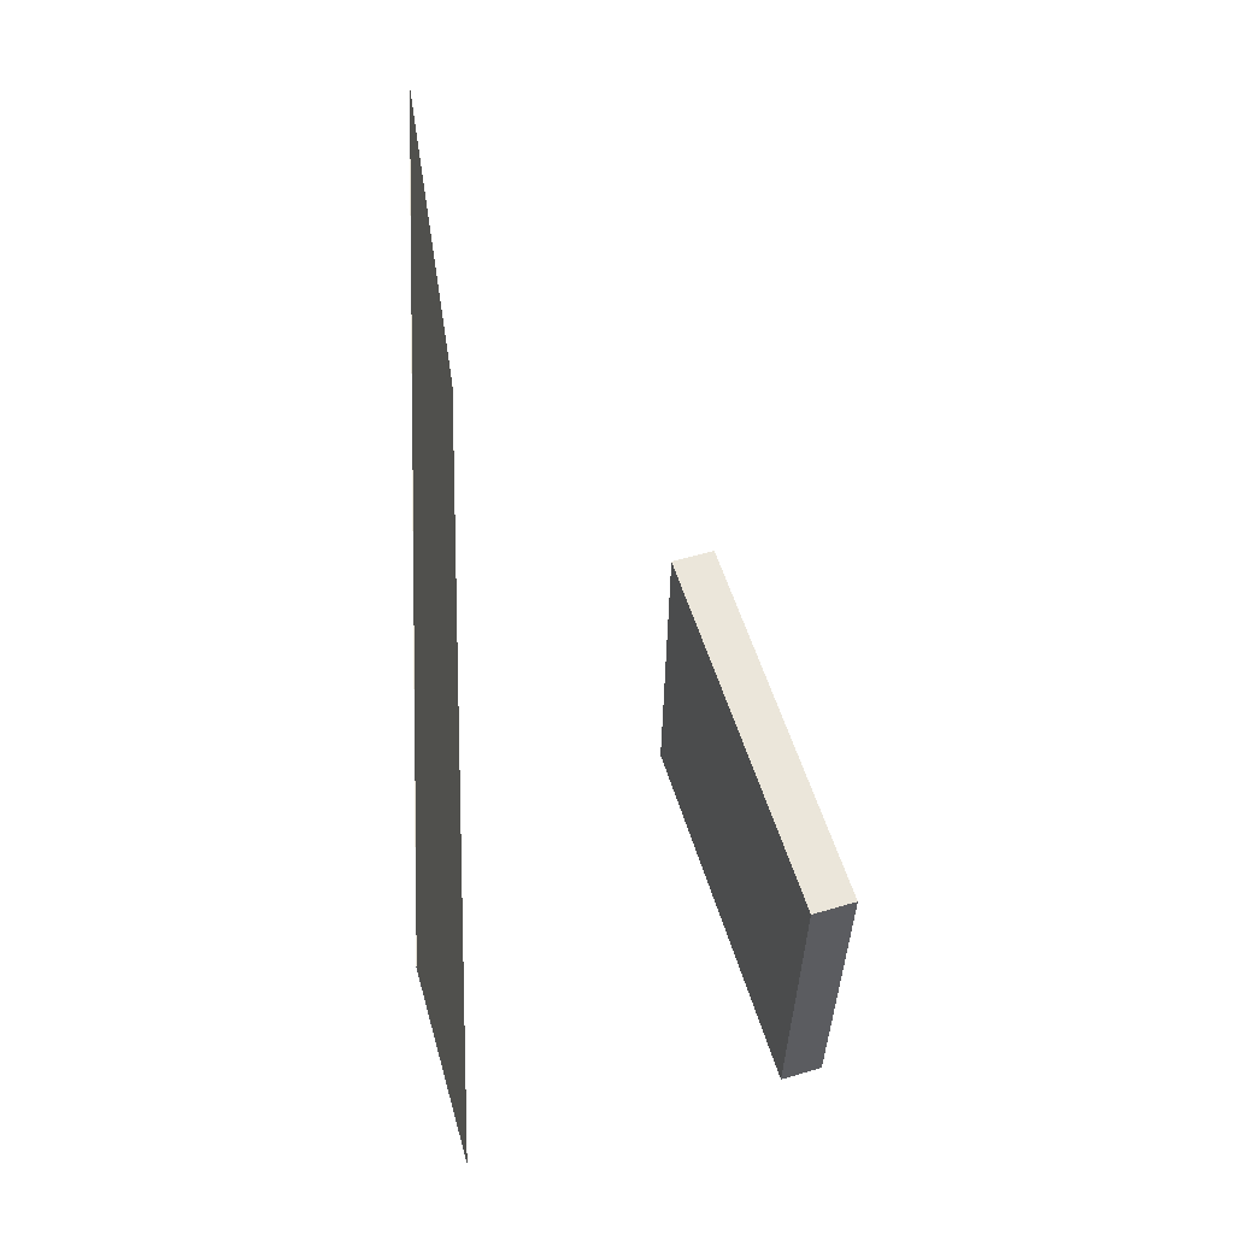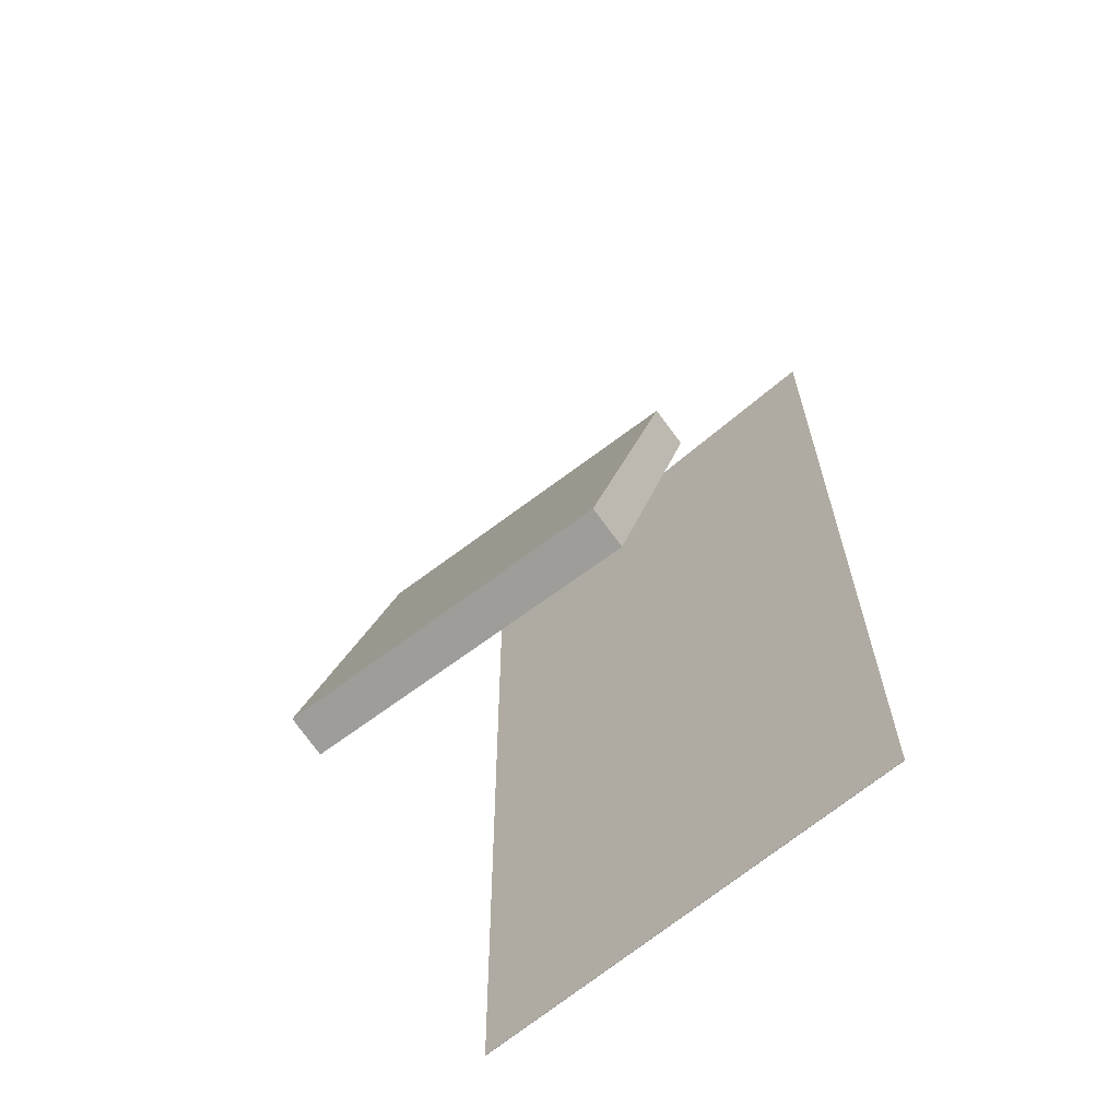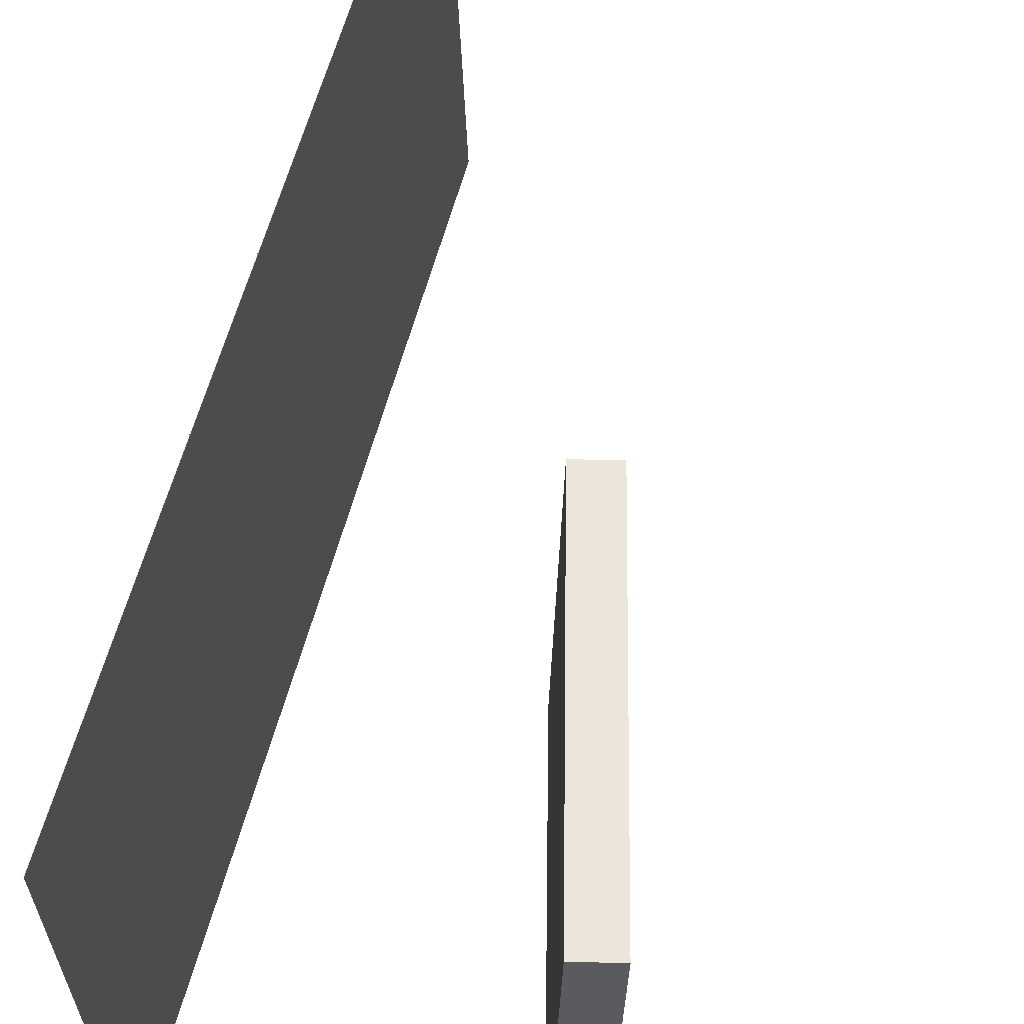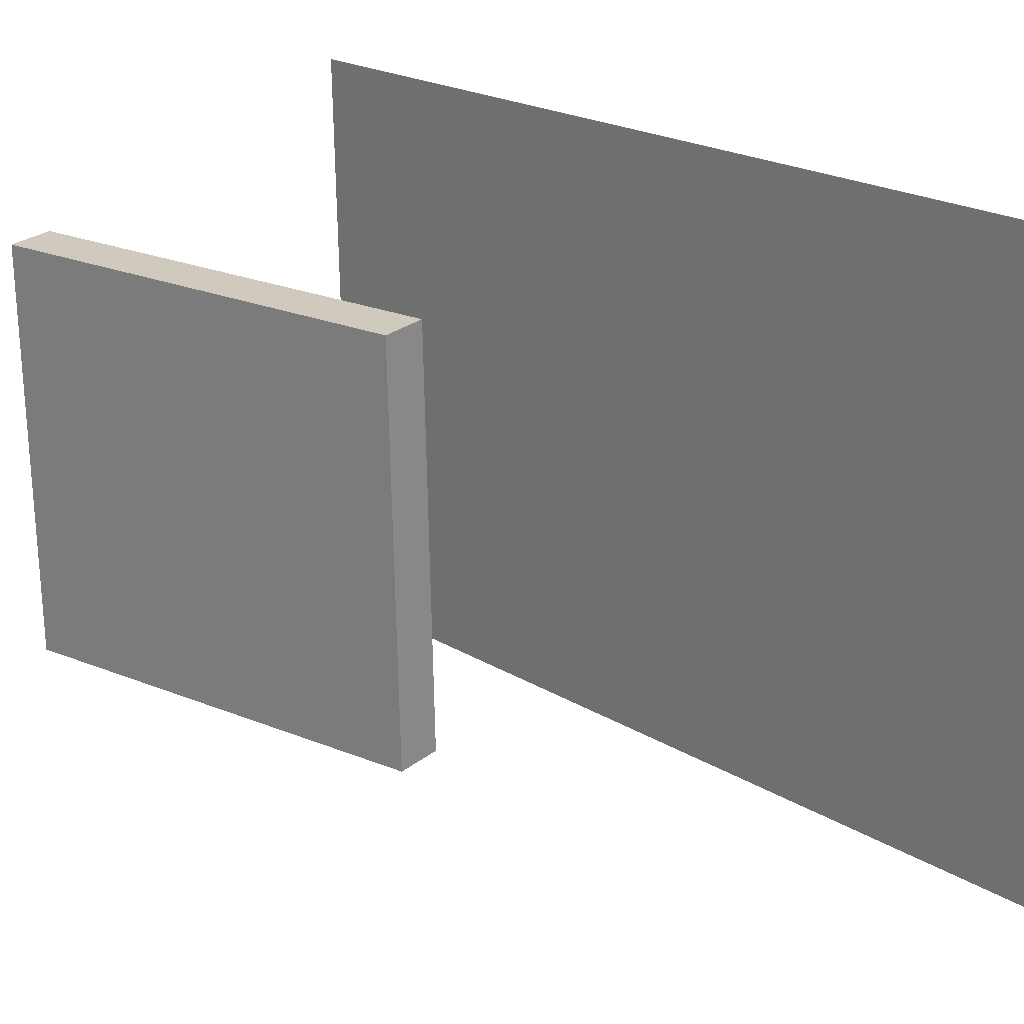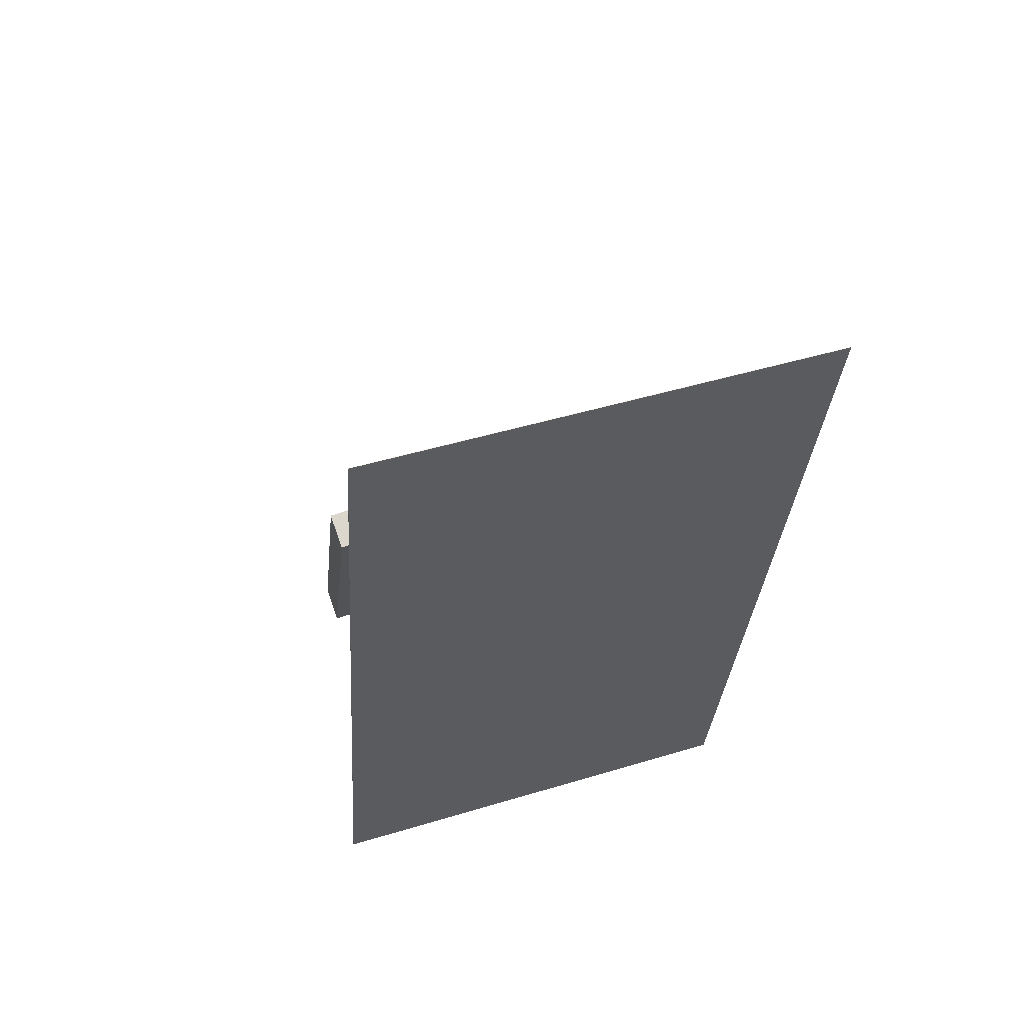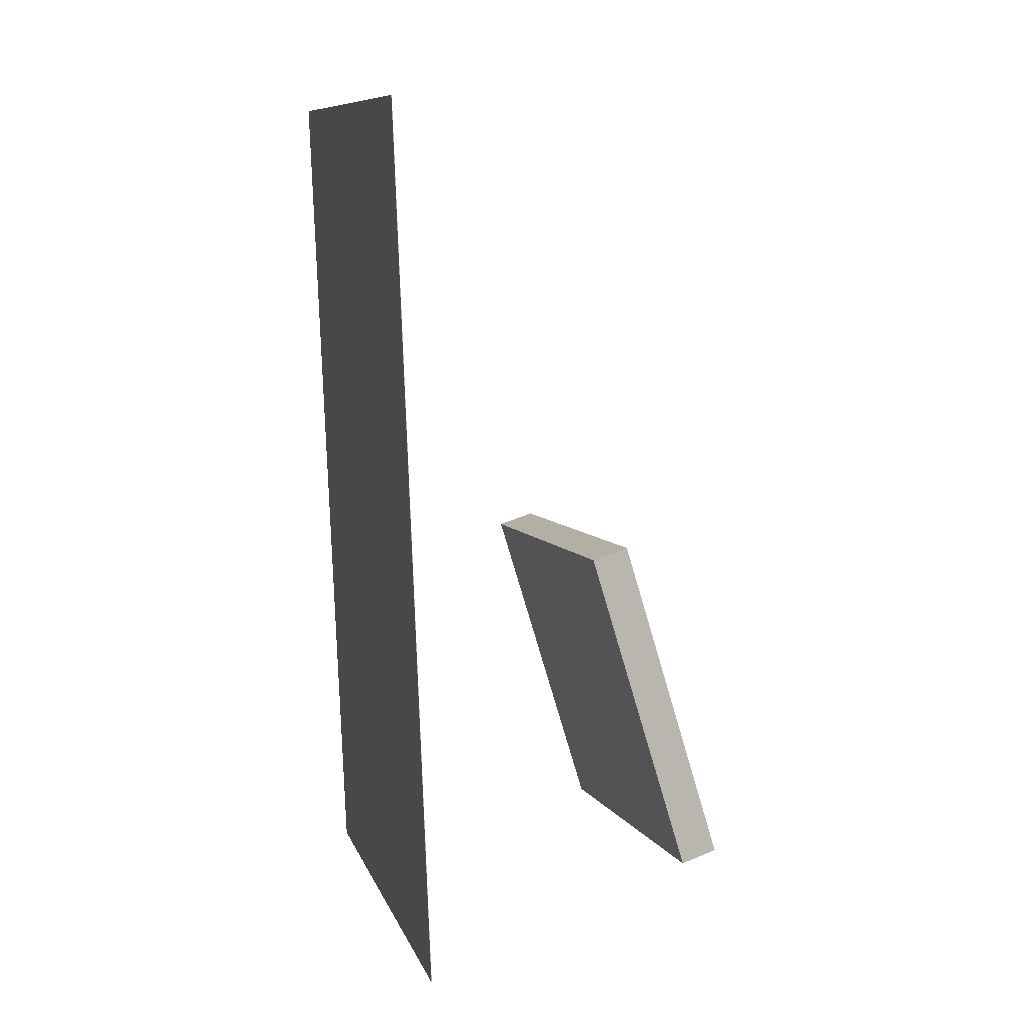
<metadata>
{"format":"obj","ext":"obj","renderer":"f3d","projection":"perspective","resolution":1024,"background":"white","views":[{"elev":-33.8,"azim":0.7,"up":"+Y"},{"elev":-59.4,"azim":130.4,"up":"+Y"},{"elev":57.1,"azim":18.0,"up":"+Z"},{"elev":22.0,"azim":144.2,"up":"+Z"},{"elev":57.5,"azim":-109.1,"up":"+Y"},{"elev":6.8,"azim":-16.1,"up":"+Y"}]}
</metadata>
<code>
v -0.129 -0.3663 -0.212
v -0.1344 -0.3898 0.2391
v -0.1294 -0.3663 -0.212
v -0.1348 -0.3898 0.2391
v -0.1723 0.481 -0.1683
v -0.1778 0.4575 0.2828
v -0.1727 0.481 -0.1683
v -0.1782 0.4575 0.2828
f 1.0 7.0 5.0
f 1.0 3.0 7.0
f 1.0 4.0 3.0
f 1.0 2.0 4.0
f 3.0 8.0 7.0
f 3.0 4.0 8.0
f 5.0 7.0 8.0
f 5.0 8.0 6.0
f 1.0 5.0 6.0
f 1.0 6.0 2.0
f 2.0 6.0 8.0
f 2.0 8.0 4.0
v 0.1463 -0.3165 -0.1479
v 0.1543 -0.3157 0.1693
v 0.04512 0.009305 -0.1462
v 0.05311 0.01012 0.171
v 0.1823 -0.3053 -0.1488
v 0.1903 -0.3045 0.1683
v 0.08117 0.0205 -0.1471
v 0.08916 0.02132 0.17
f 9.0 15.0 13.0
f 9.0 11.0 15.0
f 9.0 12.0 11.0
f 9.0 10.0 12.0
f 11.0 16.0 15.0
f 11.0 12.0 16.0
f 13.0 15.0 16.0
f 13.0 16.0 14.0
f 9.0 13.0 14.0
f 9.0 14.0 10.0
f 10.0 14.0 16.0
f 10.0 16.0 12.0

</code>
